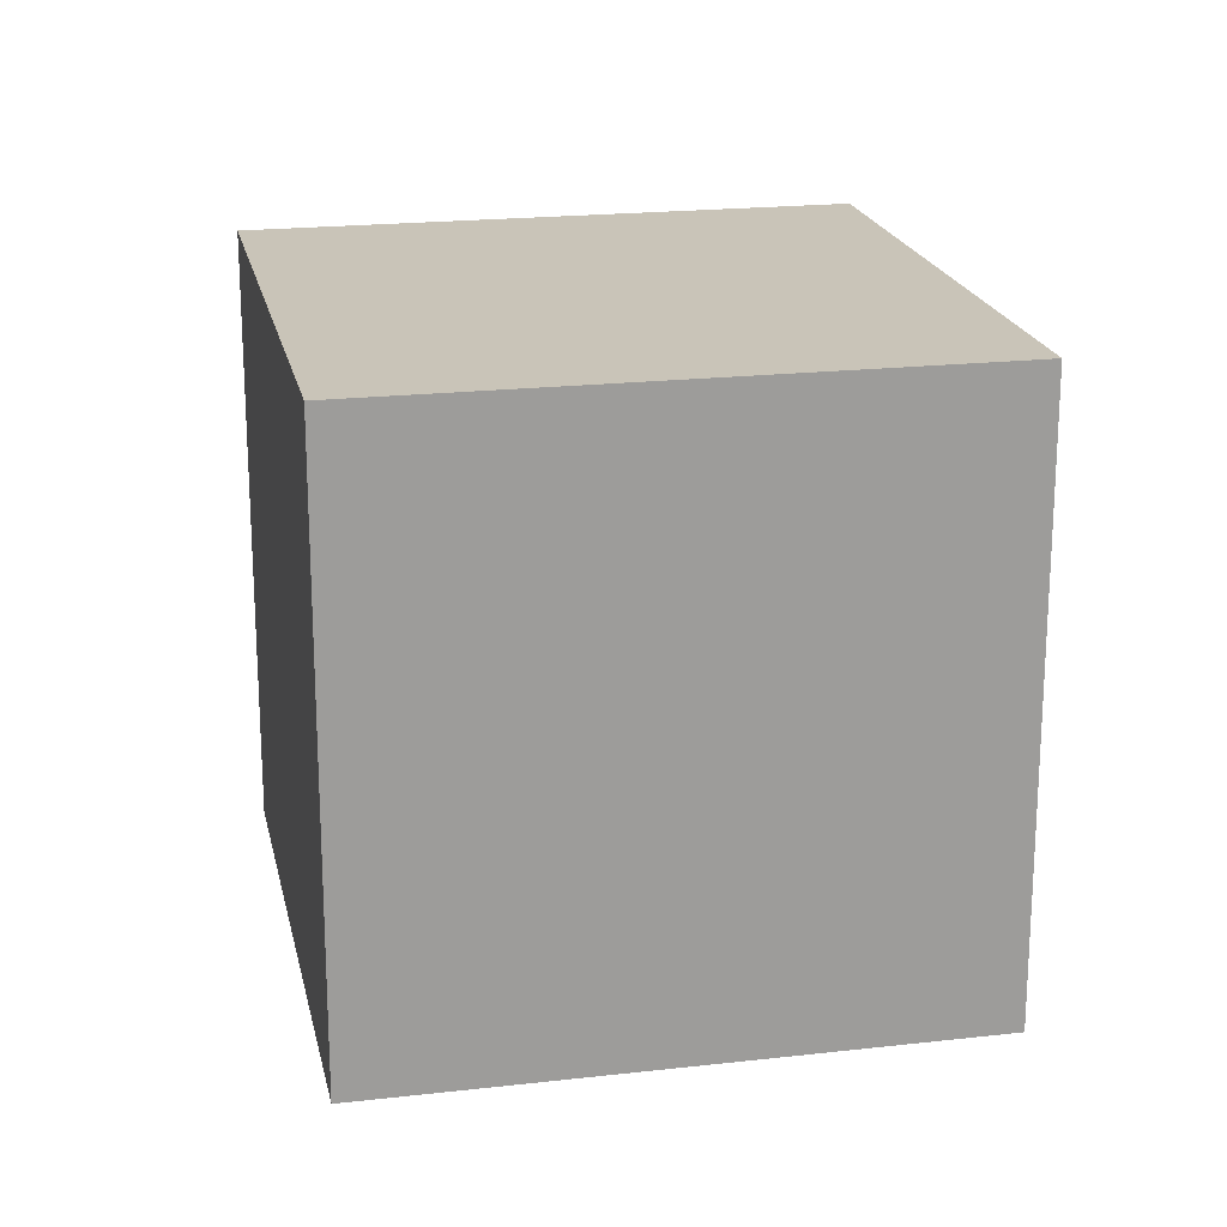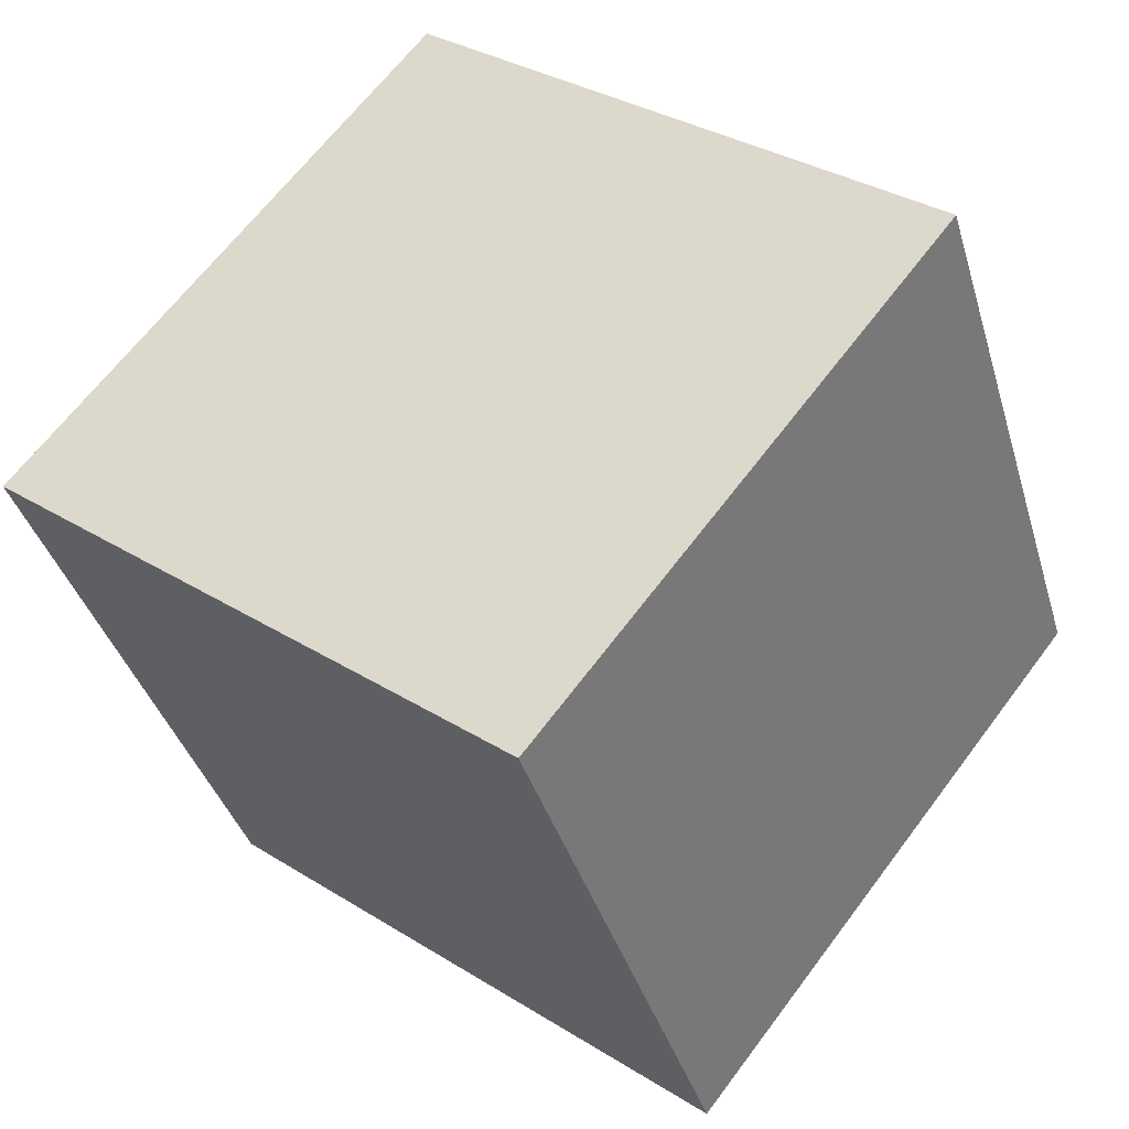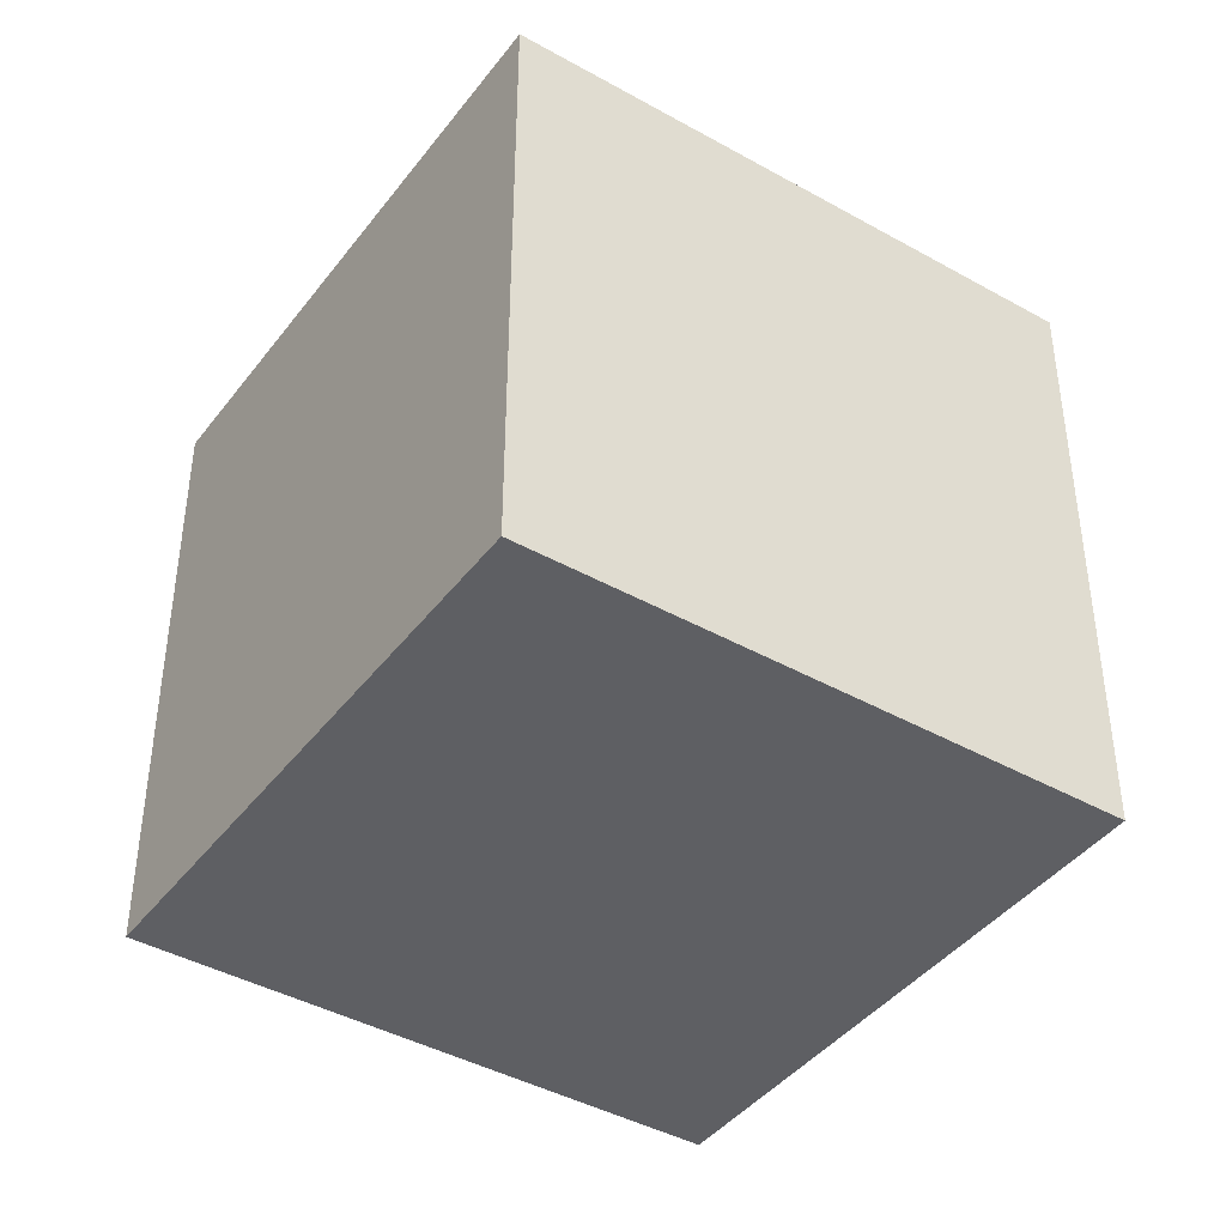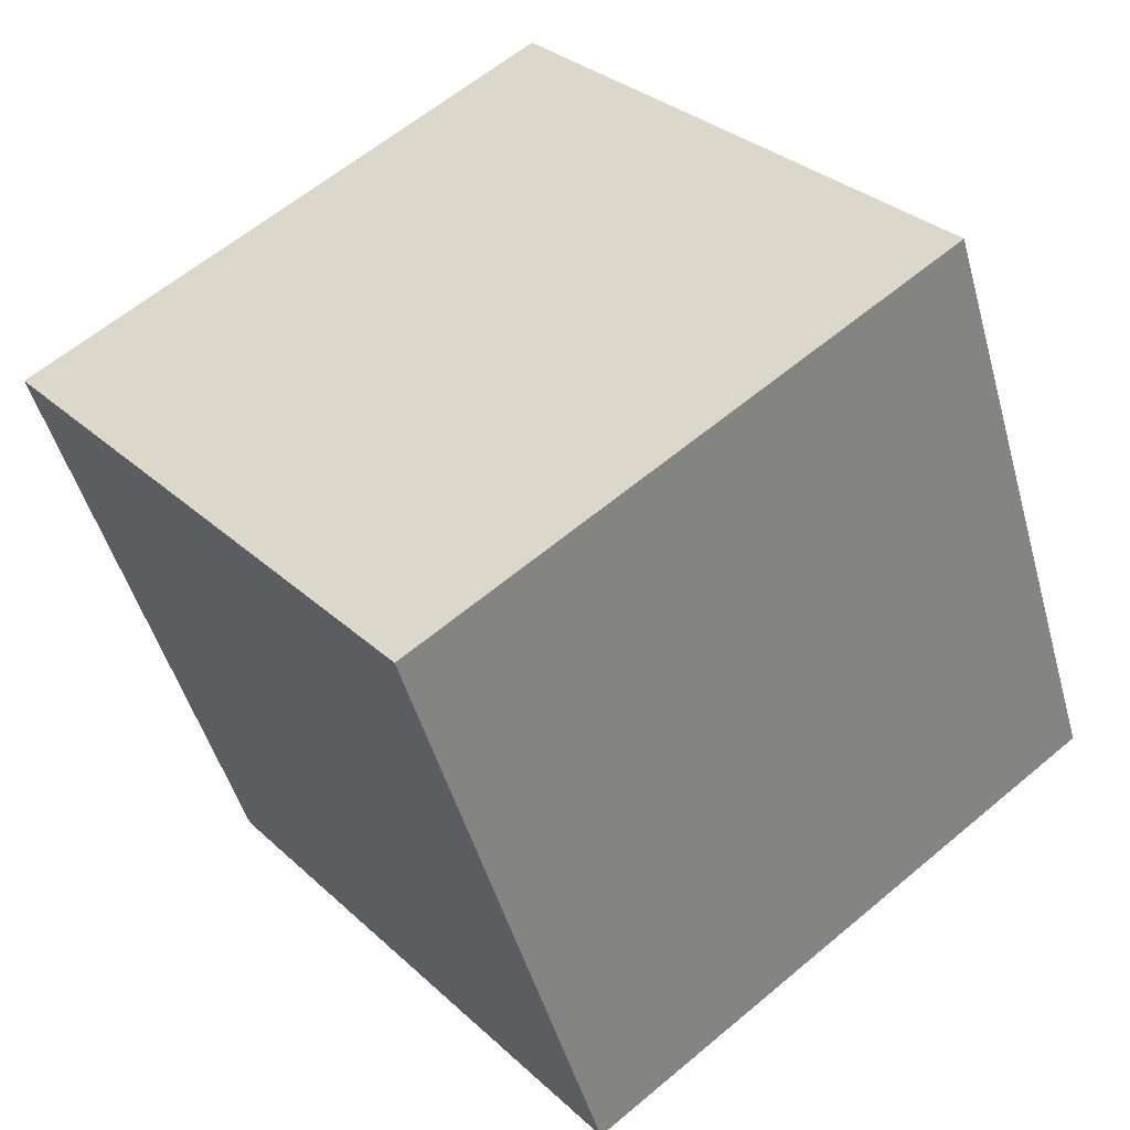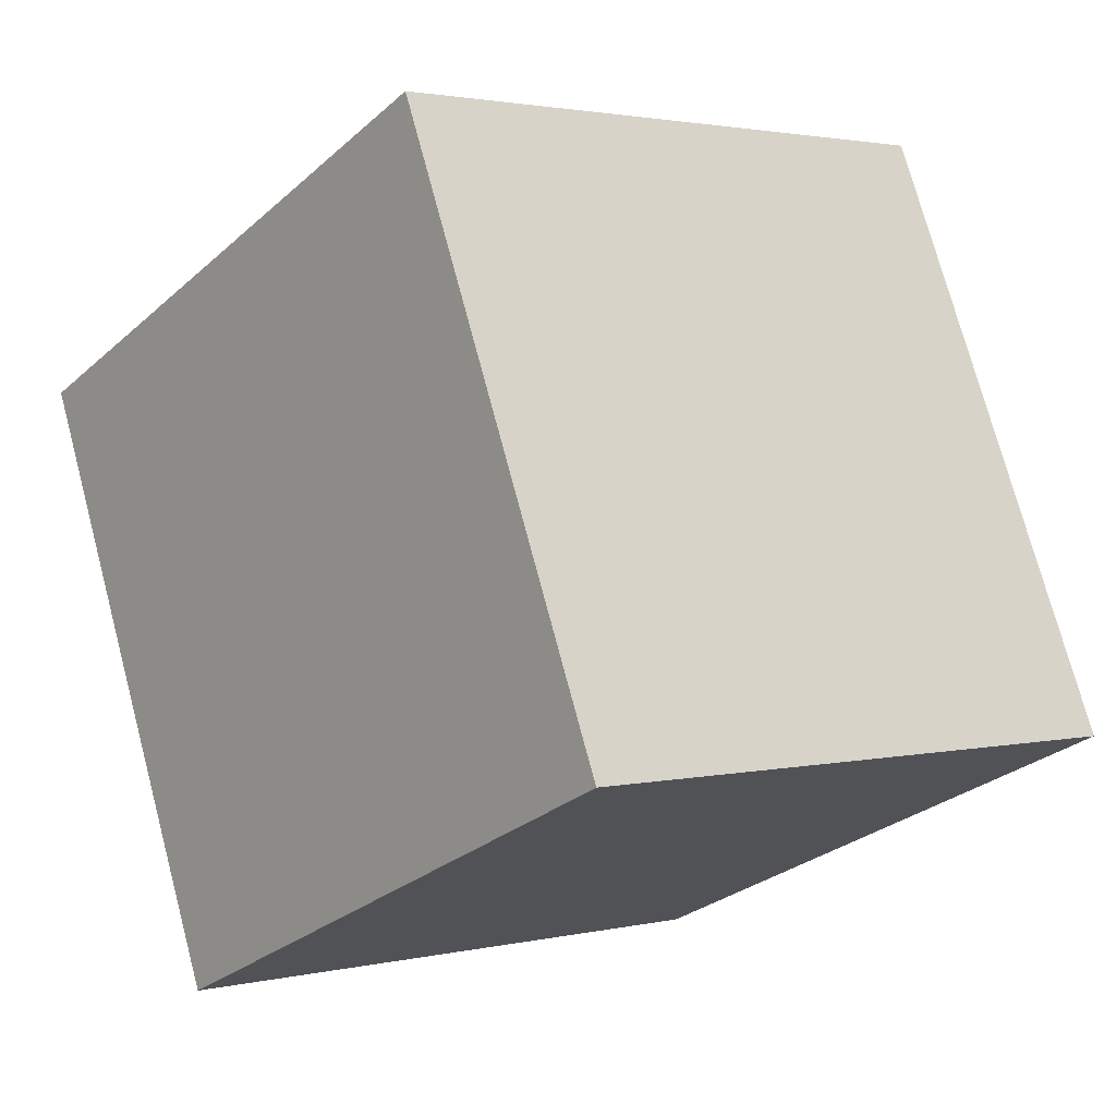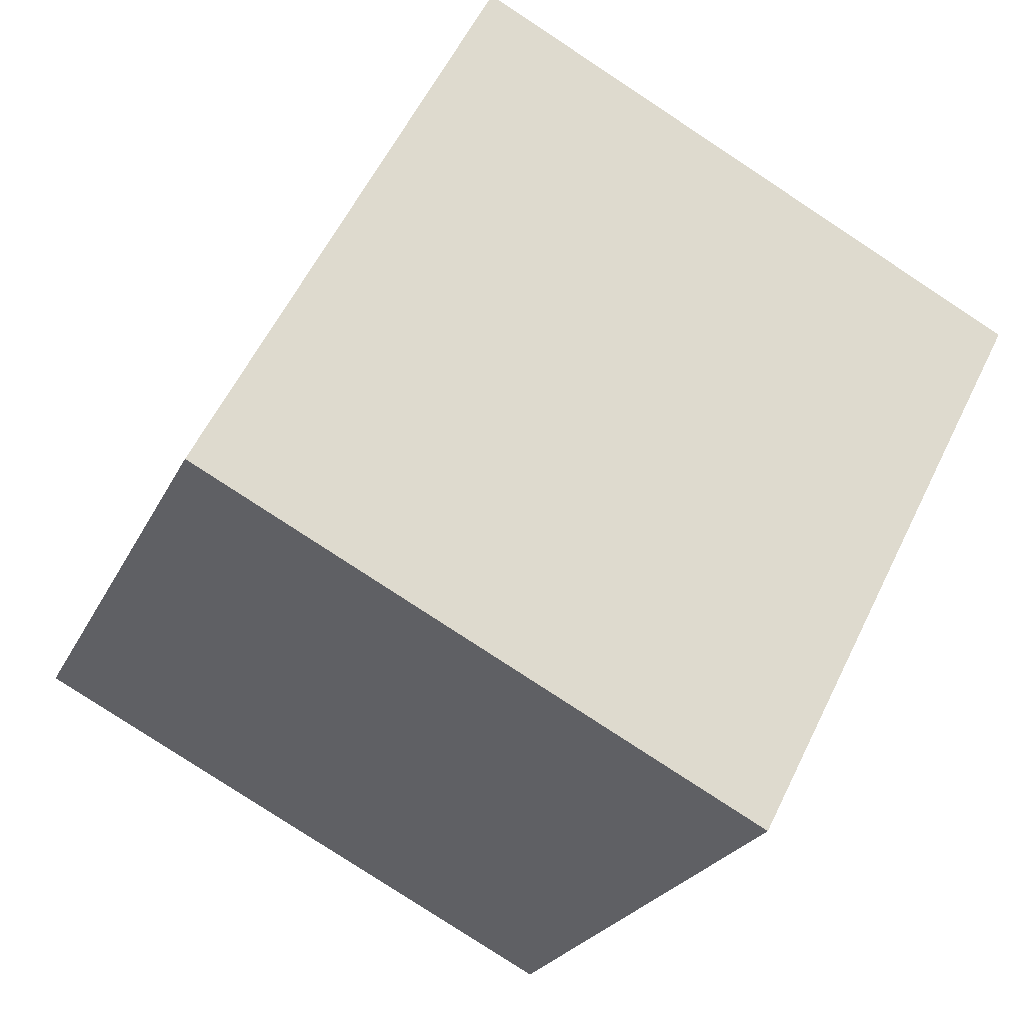
<metadata>
{"format":"obj","ext":"obj","renderer":"f3d","projection":"perspective","resolution":1024,"background":"white","views":[{"elev":20.1,"azim":39.9,"up":"+Z"},{"elev":-38.1,"azim":15.9,"up":"+Y"},{"elev":-42.0,"azim":-72.3,"up":"+Z"},{"elev":-48.4,"azim":-164.6,"up":"+Y"},{"elev":74.0,"azim":-14.9,"up":"+Y"},{"elev":-79.6,"azim":-123.3,"up":"+Y"}]}
</metadata>
<code>
v 0.8009 0.543 -0.3147
v 0.8009 0.543 0.08525
v 0.553 0.2291 0.08525
v 0.8009 0.543 -0.3147
v 0.553 0.2291 0.08525
v 0.553 0.2291 -0.3147
v 0.487 0.7909 -0.3147
v 0.2391 0.477 -0.3147
v 0.2391 0.477 0.08525
v 0.487 0.7909 -0.3147
v 0.2391 0.477 0.08525
v 0.487 0.7909 0.08525
v 0.8009 0.543 -0.3147
v 0.487 0.7909 -0.3147
v 0.487 0.7909 0.08525
v 0.8009 0.543 -0.3147
v 0.487 0.7909 0.08525
v 0.8009 0.543 0.08525
v 0.8009 0.543 0.08525
v 0.487 0.7909 0.08525
v 0.2391 0.477 0.08525
v 0.8009 0.543 0.08525
v 0.2391 0.477 0.08525
v 0.553 0.2291 0.08525
v 0.553 0.2291 0.08525
v 0.2391 0.477 0.08525
v 0.2391 0.477 -0.3147
v 0.553 0.2291 0.08525
v 0.2391 0.477 -0.3147
v 0.553 0.2291 -0.3147
v 0.487 0.7909 -0.3147
v 0.8009 0.543 -0.3147
v 0.553 0.2291 -0.3147
v 0.487 0.7909 -0.3147
v 0.553 0.2291 -0.3147
v 0.2391 0.477 -0.3147
f 1 2 3
f 4 5 6
f 7 8 9
f 10 11 12
f 13 14 15
f 16 17 18
f 19 20 21
f 22 23 24
f 25 26 27
f 28 29 30
f 31 32 33
f 34 35 36

</code>
